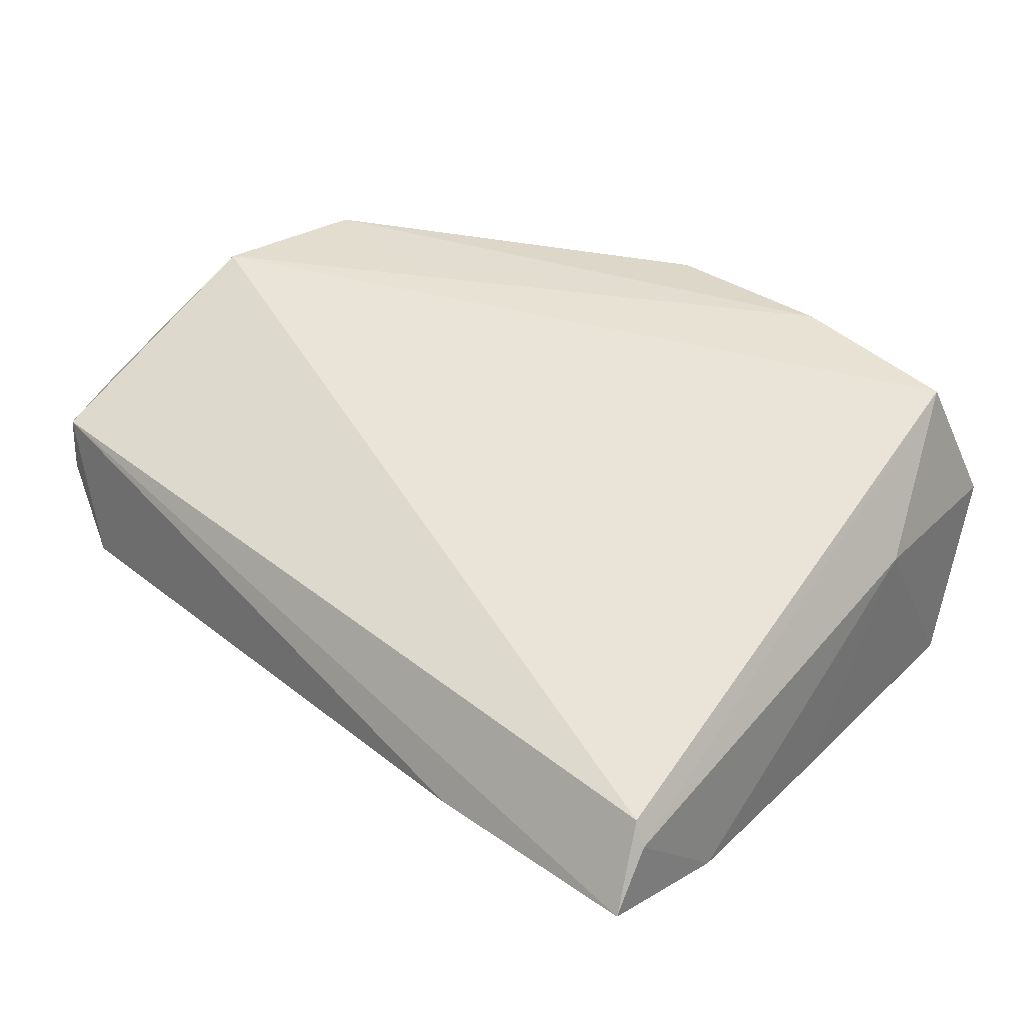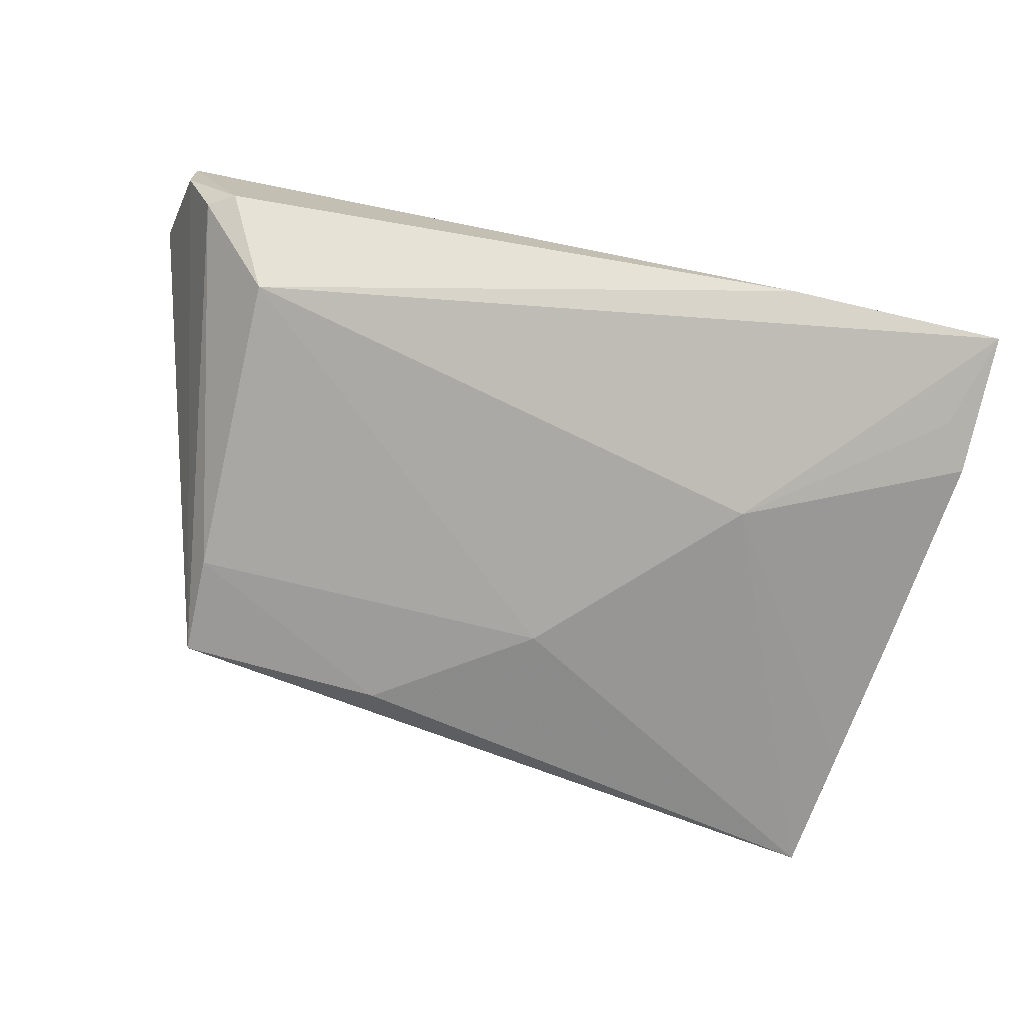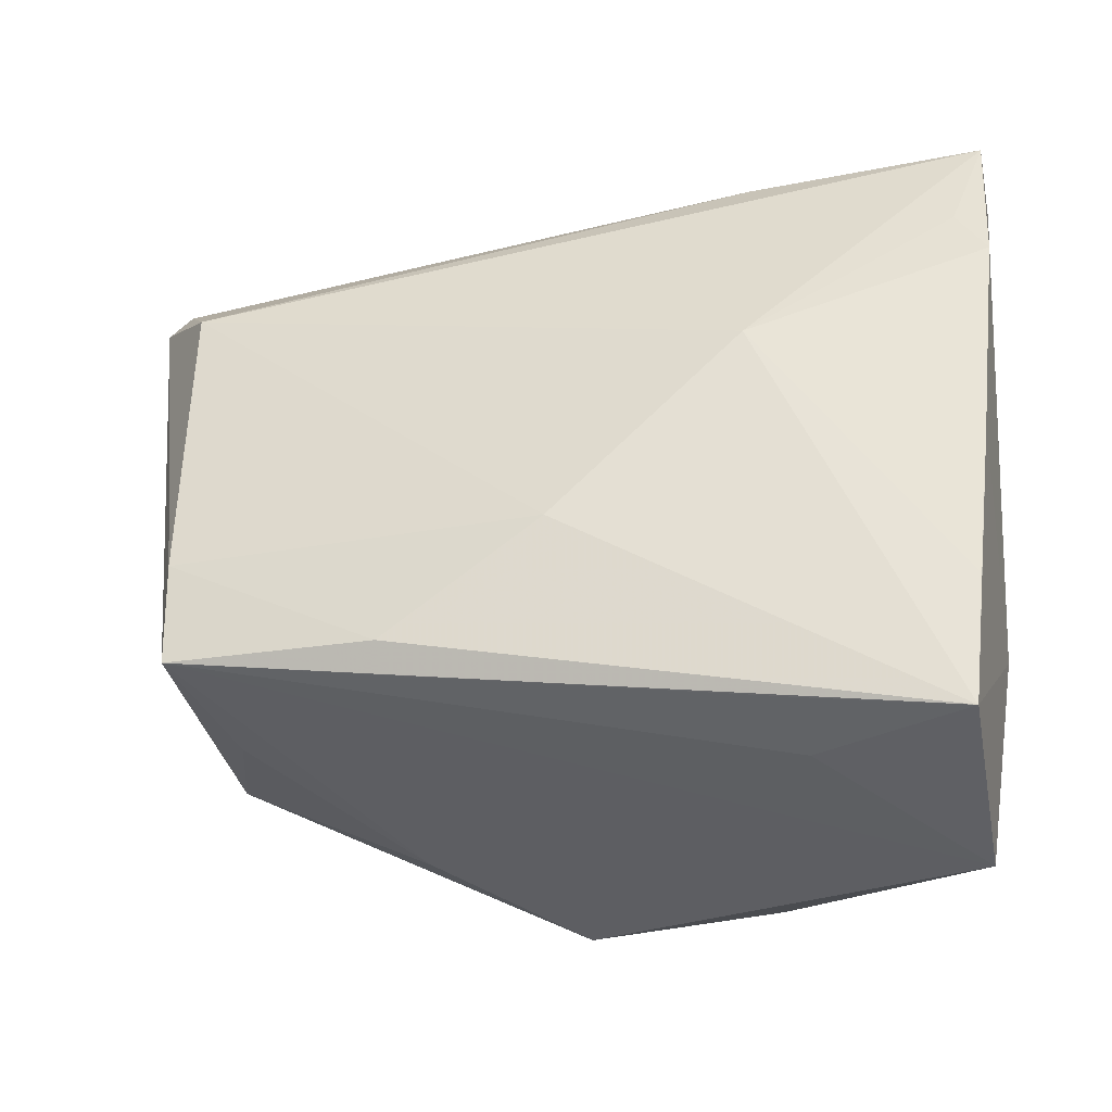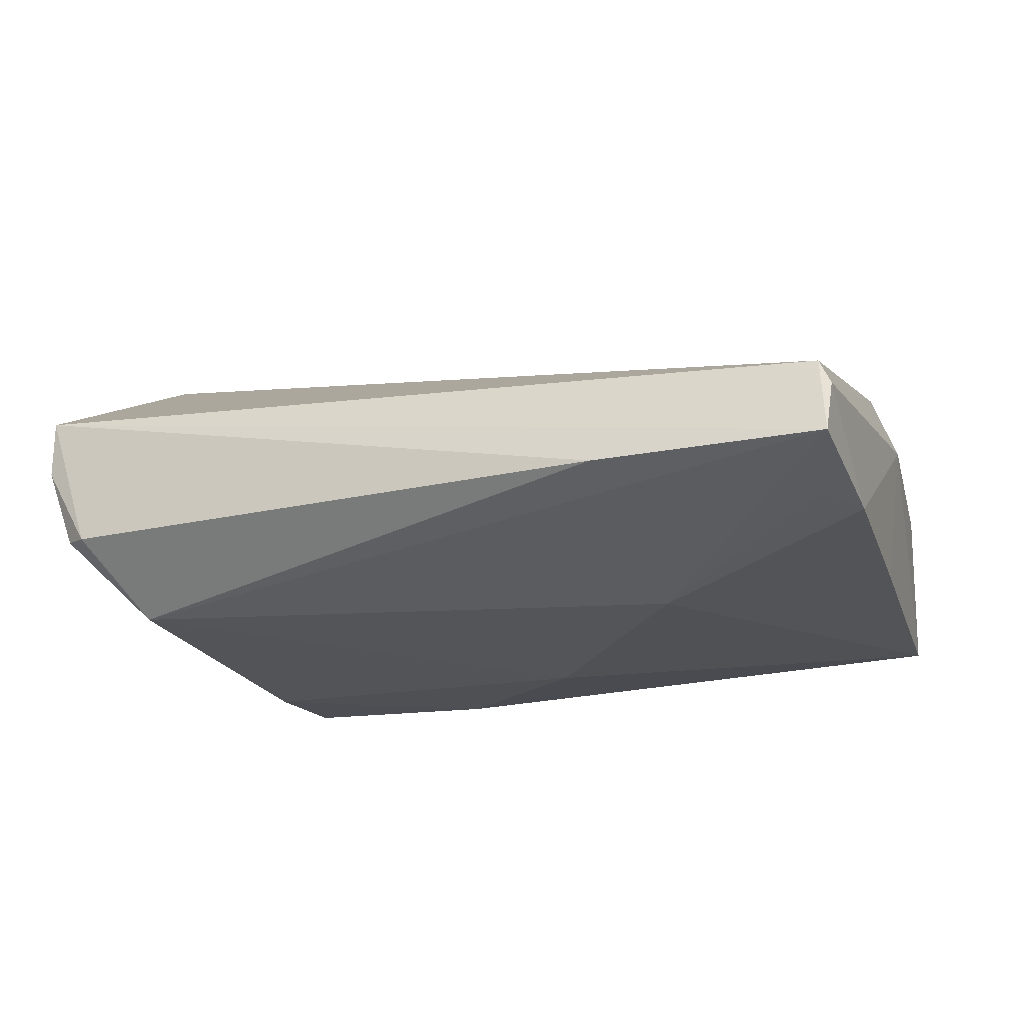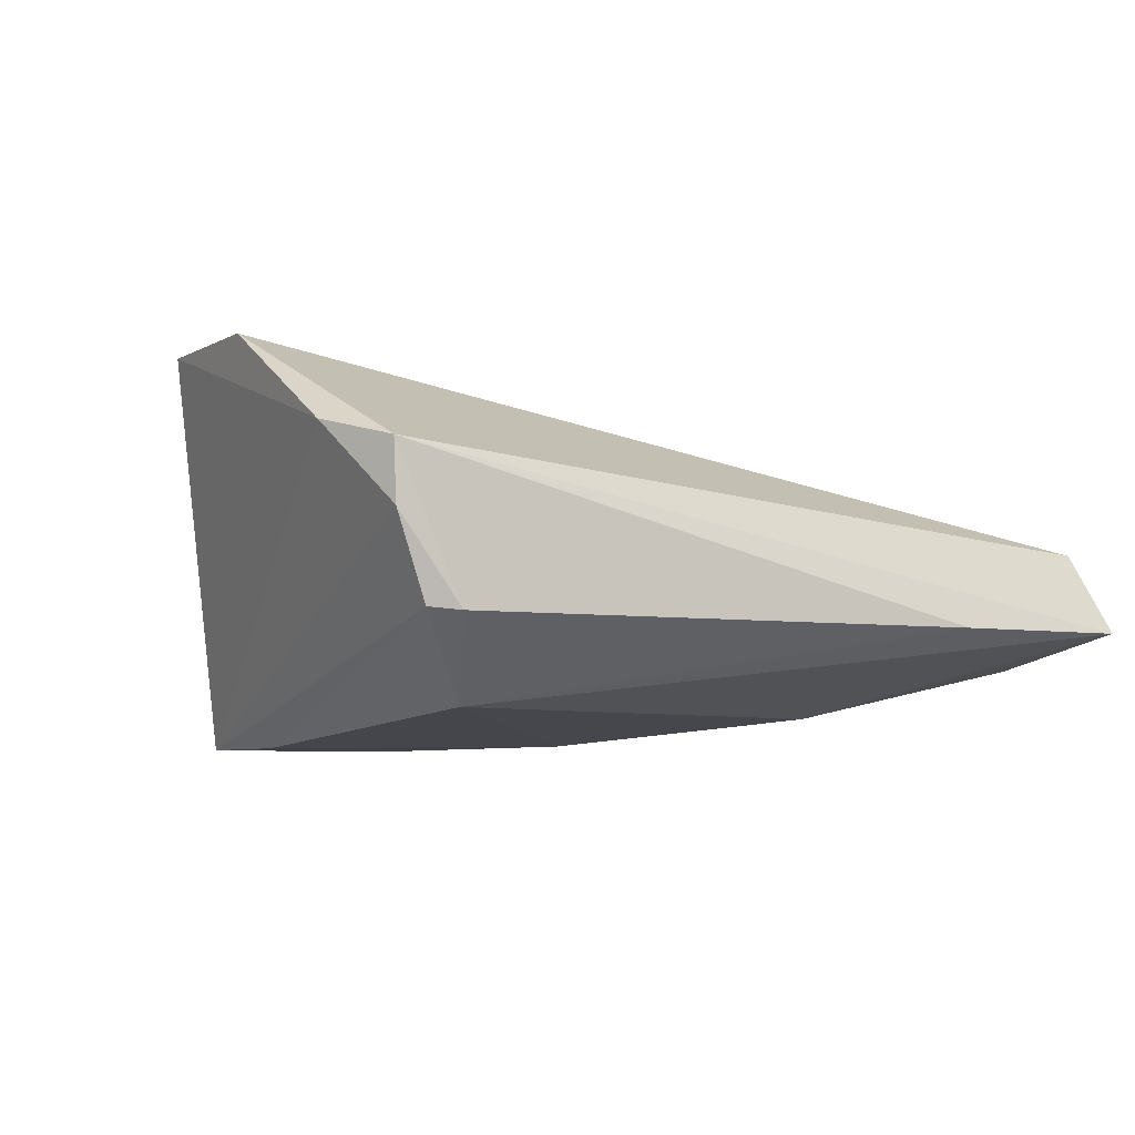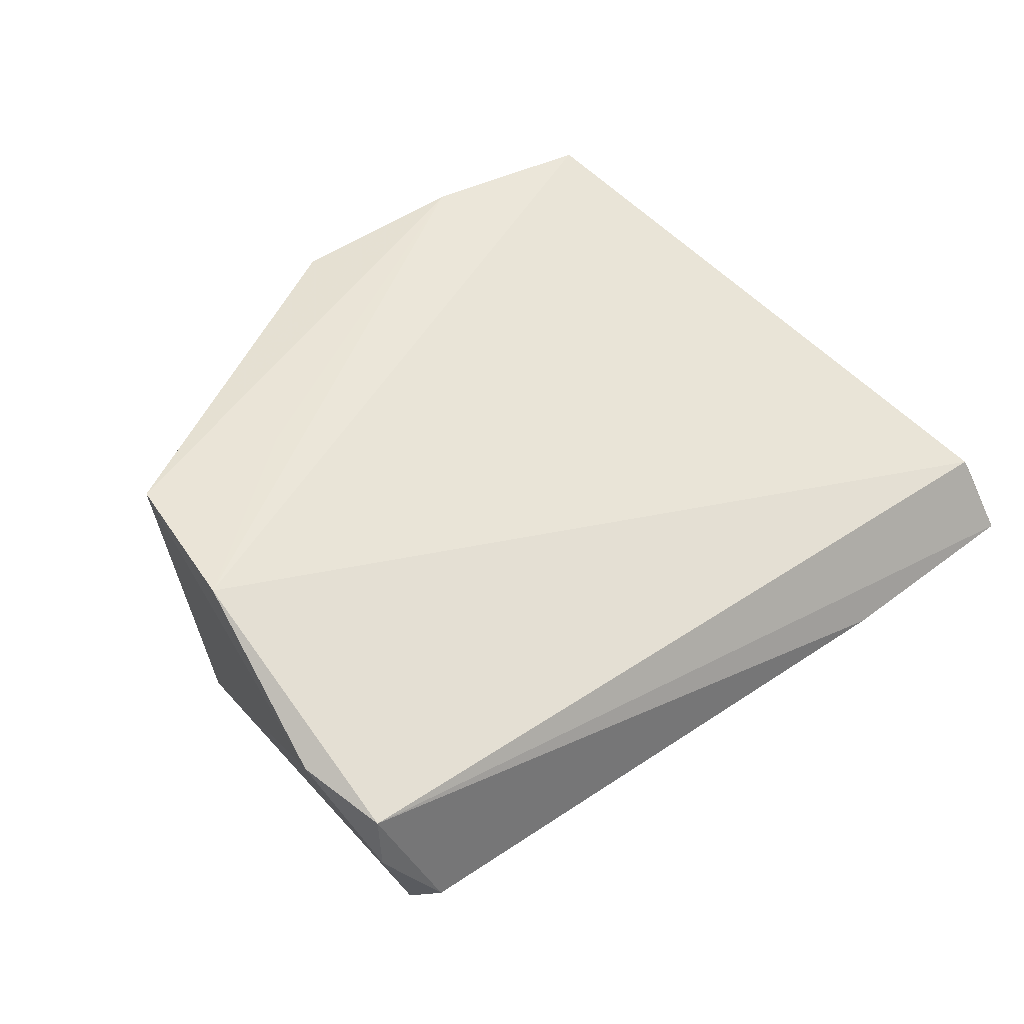
<metadata>
{"format":"obj","ext":"obj","renderer":"f3d","projection":"perspective","resolution":1024,"background":"white","views":[{"elev":35.4,"azim":-137.9,"up":"+Z"},{"elev":-67.6,"azim":165.7,"up":"+Z"},{"elev":-29.2,"azim":-164.4,"up":"+Y"},{"elev":-16.4,"azim":-157.9,"up":"+Z"},{"elev":-4.4,"azim":139.1,"up":"+Z"},{"elev":43.8,"azim":137.4,"up":"+Z"}]}
</metadata>
<code>
v -0.01879 -0.03651 0.02306
v -0.0241 0.04198 -0.007599
v -0.05094 0.03763 -0.0005053
v 0.03836 -0.0202 -0.001815
v 0.0531 0.03459 0.001989
v 0.04502 -0.01602 0.009652
v -0.04074 -0.03319 0.02187
v 0.05314 0.03423 0.008949
v -0.03022 -0.02987 -0.0174
v -0.0491 0.001324 -0.01386
v -0.05131 0.0424 -0.007464
v -0.05131 0.02547 -0.01175
v 0.04003 -0.006555 -0.02152
v 0.03971 -0.01863 -0.02179
v -0.04947 0.03726 0.002405
v -0.02798 -0.03291 -0.01065
v -0.04724 -0.01716 -0.01544
v 0.03052 -0.01139 0.02306
v 0.01541 -0.01935 -0.02205
v -0.02432 0.01511 -0.018
v 0.04072 0.02891 -0.01724
v -0.04421 -0.04071 0.004756
v 0.02036 -0.03051 0.01283
v 0.04832 -0.01408 0.02306
v 0.00365 -0.03799 0.02217
v -0.0475 -0.01621 0.007799
v -0.04772 0.03096 -0.01094
v 0.04948 0.03468 -0.007634
v 0.05211 0.004468 0.02304
v -0.04575 -0.03225 -0.01665
v 0.05531 0.02432 0.01137
v -0.002773 -0.006628 -0.02139
v 0.04639 0.03669 -0.007965
f 24 14 31
f 22 14 25
f 25 14 23
f 23 24 25
f 14 30 19
f 30 32 19
f 14 22 16
f 16 22 30
f 13 28 14
f 21 28 13
f 13 32 21
f 14 19 13
f 13 19 32
f 3 7 15
f 21 32 20
f 12 27 20
f 20 32 30
f 30 17 20
f 4 23 14
f 24 23 4
f 25 24 1
f 1 22 25
f 1 7 22
f 15 7 29
f 29 8 15
f 31 8 29
f 29 24 31
f 7 1 29
f 10 17 30
f 12 20 10
f 10 20 17
f 9 30 14
f 14 16 9
f 9 16 30
f 22 7 26
f 7 3 26
f 26 3 12
f 12 10 26
f 30 22 26
f 26 10 30
f 33 28 21
f 14 24 6
f 6 4 14
f 24 4 6
f 18 1 24
f 24 29 18
f 18 29 1
f 28 33 5
f 5 33 8
f 5 8 31
f 31 14 5
f 14 28 5
f 11 27 12
f 12 3 11
f 11 3 15
f 21 20 11
f 11 20 27
f 15 8 11
f 2 33 21
f 21 11 2
f 8 33 2
f 2 11 8

</code>
